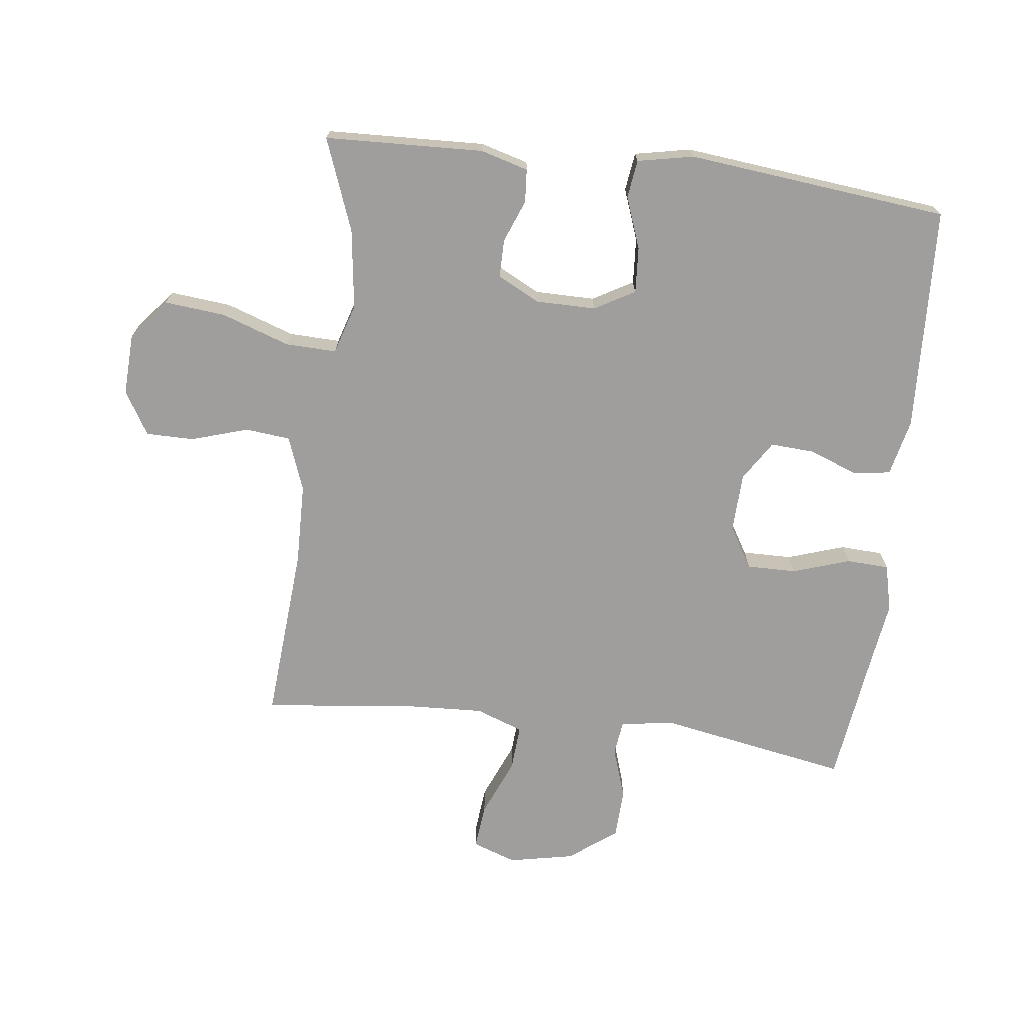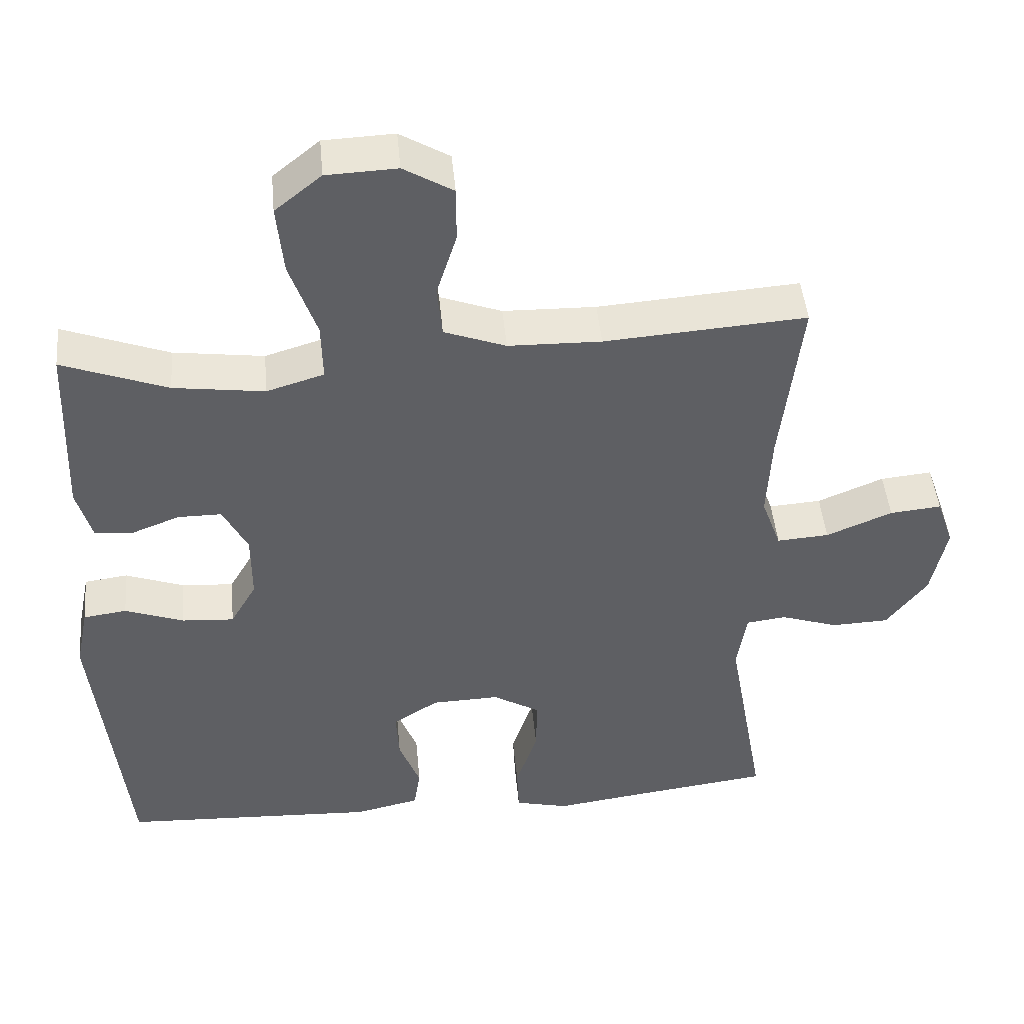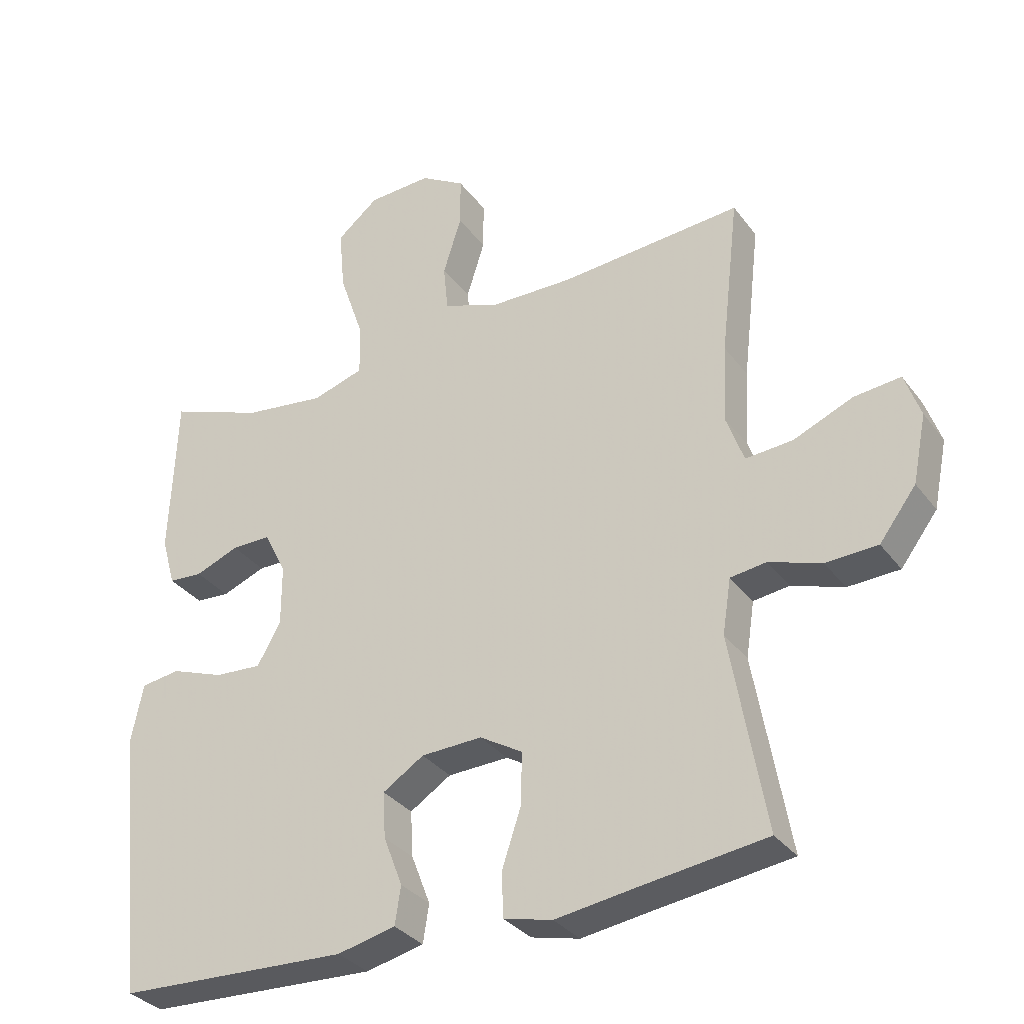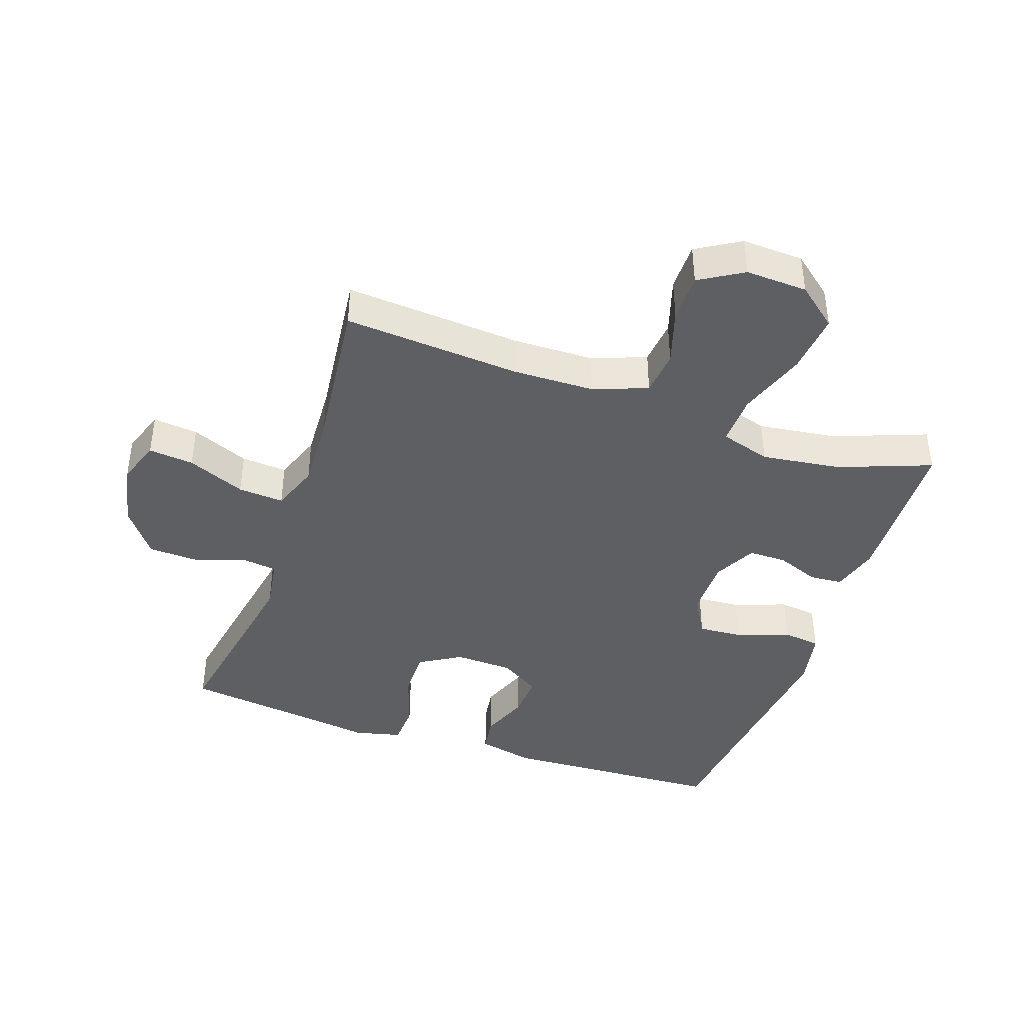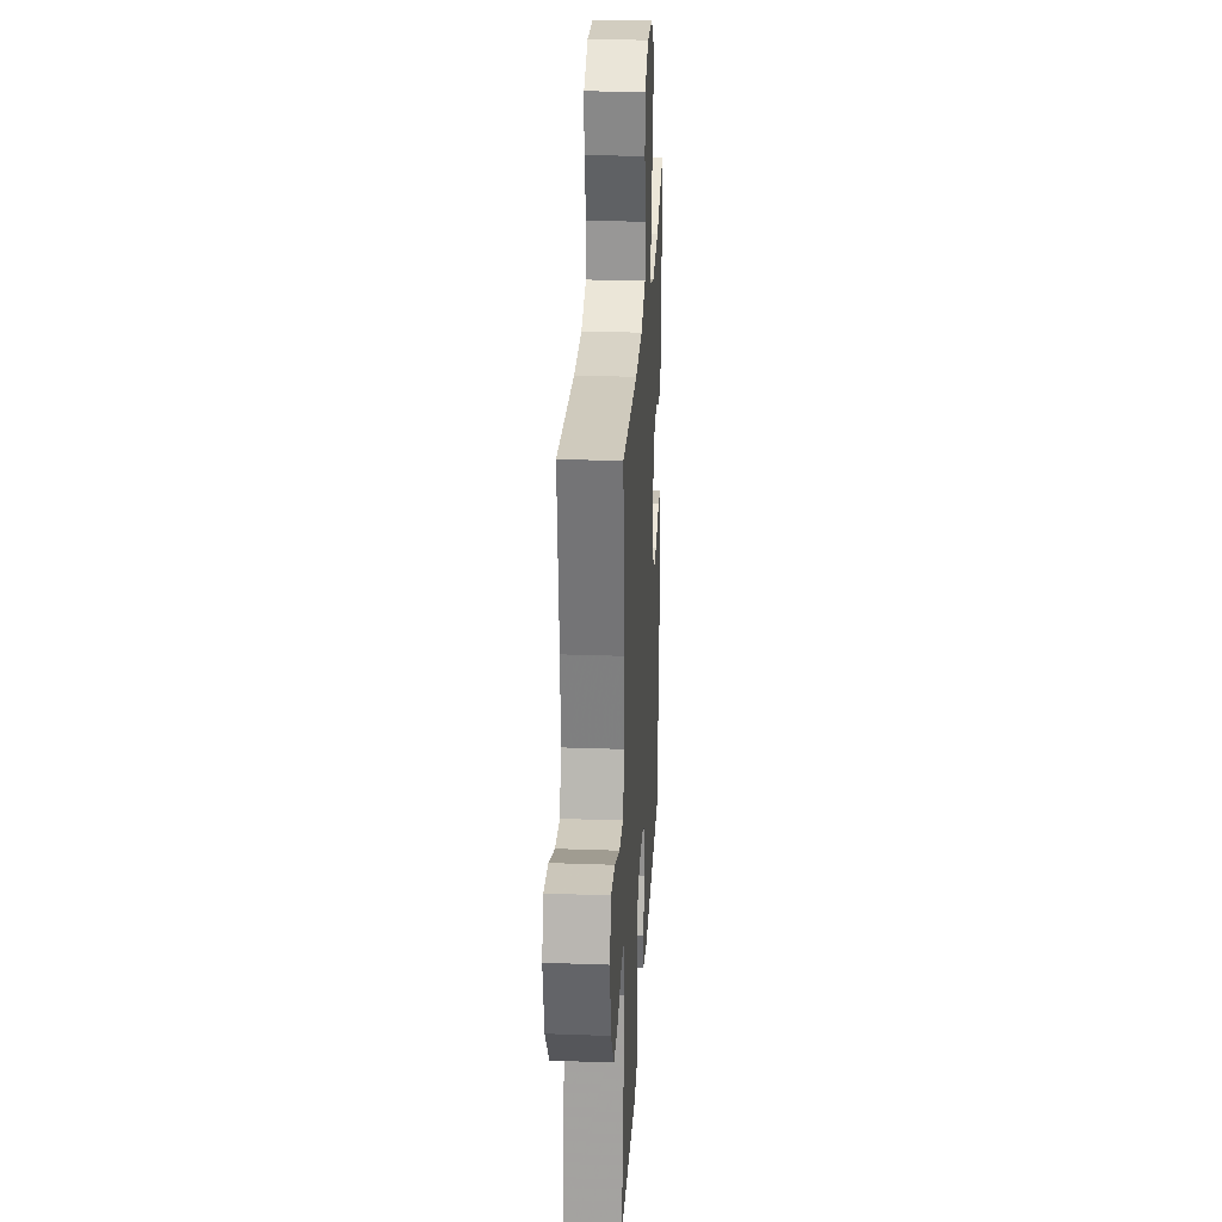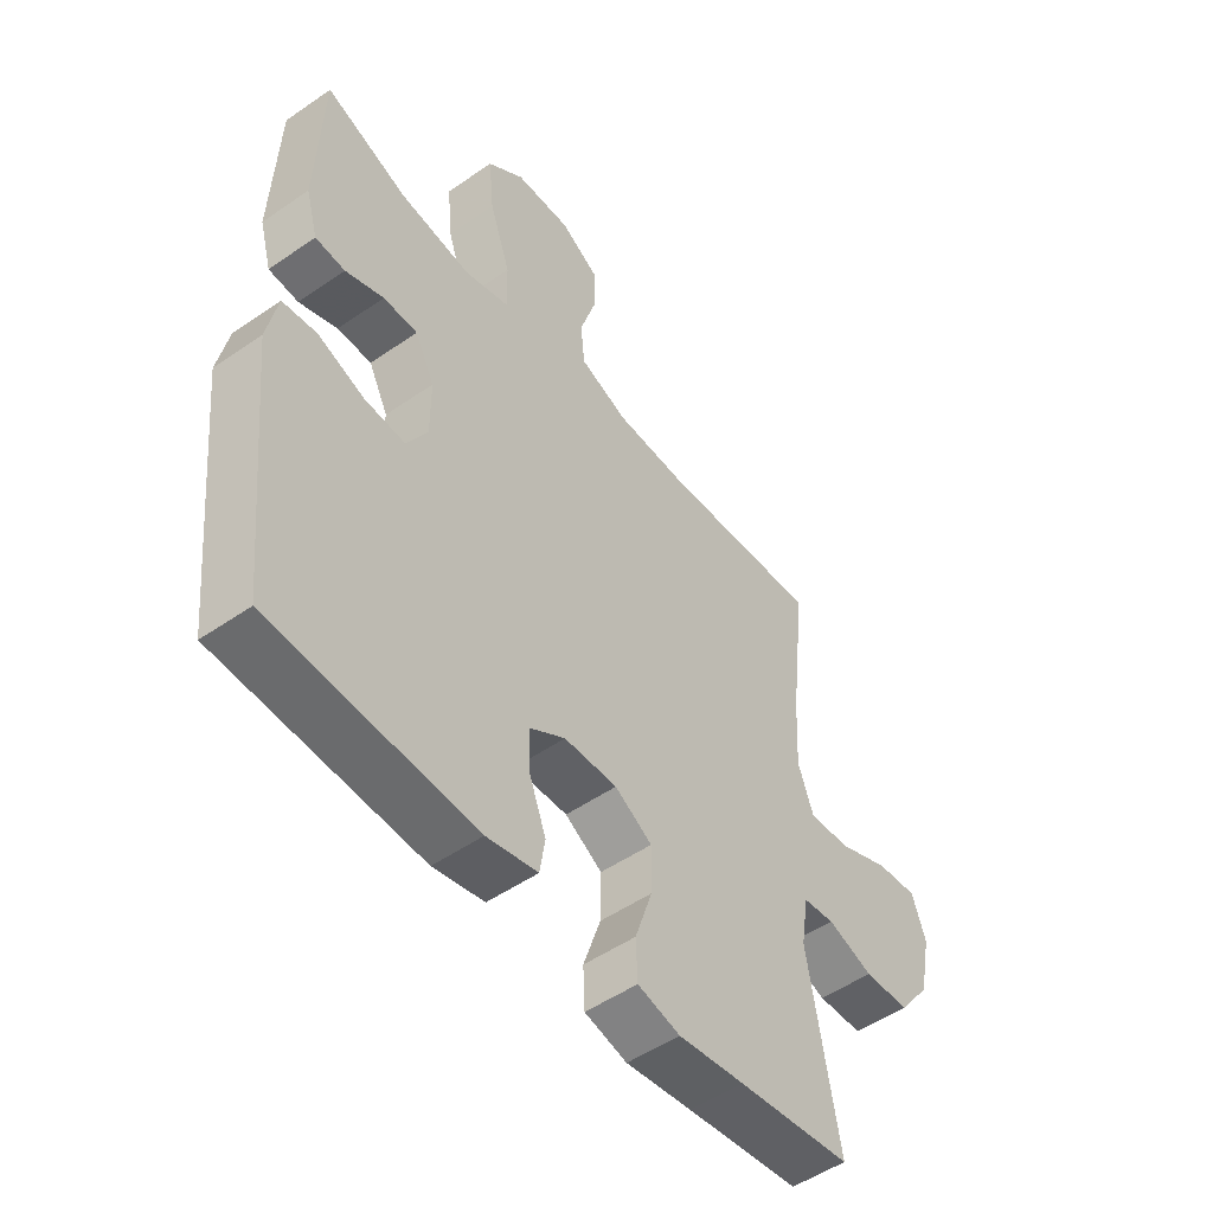
<metadata>
{"format":"obj","ext":"obj","renderer":"f3d","projection":"perspective","resolution":1024,"background":"white","views":[{"elev":-71.0,"azim":82.9,"up":"+Y"},{"elev":46.3,"azim":174.7,"up":"+Z"},{"elev":-32.9,"azim":-149.2,"up":"+Z"},{"elev":-41.3,"azim":-19.1,"up":"+Y"},{"elev":26.8,"azim":-86.8,"up":"+Z"},{"elev":-51.2,"azim":127.0,"up":"+Z"}]}
</metadata>
<code>
v 0.5 0.07 0.5
v 0.51 0.07 0.25
v 0.489 0.07 0.175
v 0.437 0.07 0.171
v 0.37 0.07 0.197
v 0.31 0.07 0.197
v 0.276 0.07 0.13
v 0.276 0.07 0.036
v 0.312 0.07 -0.027
v 0.384 0.07 -0.022
v 0.465 0.07 0.008
v 0.525 0.07 0
v 0.543 0.07 -0.088
v 0.5 0.07 -0.5
v 0.146 0.07 -0.517
v 0.057 0.07 -0.497
v 0.048 0.07 -0.439
v 0.077 0.07 -0.363
v 0.081 0.07 -0.293
v 0.018 0.07 -0.253
v -0.075 0.07 -0.25
v -0.14 0.07 -0.289
v -0.139 0.07 -0.367
v -0.109 0.07 -0.457
v -0.112 0.07 -0.524
v -0.186 0.07 -0.542
v -0.301 0.07 -0.526
v -0.5 0.07 -0.5
v -0.447 0.07 -0.2
v -0.46 0.07 -0.116
v -0.515 0.07 -0.109
v -0.595 0.07 -0.136
v -0.674 0.07 -0.133
v -0.73 0.07 -0.059
v -0.751 0.07 0.044
v -0.727 0.07 0.113
v -0.656 0.07 0.106
v -0.565 0.07 0.068
v -0.493 0.07 0.063
v -0.466 0.07 0.138
v -0.472 0.07 0.257
v -0.5 0.07 0.5
v -0.222 0.07 0.48
v -0.094 0.07 0.483
v -0.009 0.07 0.515
v -0.002 0.07 0.586
v -0.03 0.07 0.675
v -0.03 0.07 0.751
v 0.038 0.07 0.792
v 0.135 0.07 0.788
v 0.199 0.07 0.736
v 0.19 0.07 0.64
v 0.153 0.07 0.532
v 0.151 0.07 0.452
v 0.23 0.07 0.428
v 0.355 0.07 0.445
v 0.5 0 0.5
v 0.51 0 0.25
v 0.489 0 0.175
v 0.437 0 0.171
v 0.37 0 0.197
v 0.31 0 0.197
v 0.276 0 0.13
v 0.276 0 0.036
v 0.312 0 -0.027
v 0.384 0 -0.022
v 0.465 0 0.008
v 0.525 0 0
v 0.543 0 -0.088
v 0.5 0 -0.5
v 0.146 0 -0.517
v 0.057 0 -0.497
v 0.048 0 -0.439
v 0.077 0 -0.363
v 0.081 0 -0.293
v 0.018 0 -0.253
v -0.075 0 -0.25
v -0.14 0 -0.289
v -0.139 0 -0.367
v -0.109 0 -0.457
v -0.112 0 -0.524
v -0.186 0 -0.542
v -0.301 0 -0.526
v -0.5 0 -0.5
v -0.447 0 -0.2
v -0.46 0 -0.116
v -0.515 0 -0.109
v -0.595 0 -0.136
v -0.674 0 -0.133
v -0.73 0 -0.059
v -0.751 0 0.044
v -0.727 0 0.113
v -0.656 0 0.106
v -0.565 0 0.068
v -0.493 0 0.063
v -0.466 0 0.138
v -0.472 0 0.257
v -0.5 0 0.5
v -0.222 0 0.48
v -0.094 0 0.483
v -0.009 0 0.515
v -0.002 0 0.586
v -0.03 0 0.675
v -0.03 0 0.751
v 0.038 0 0.792
v 0.135 0 0.788
v 0.199 0 0.736
v 0.19 0 0.64
v 0.153 0 0.532
v 0.151 0 0.452
v 0.23 0 0.428
v 0.355 0 0.445
f 51 52 53
f 50 51 53
f 49 50 53
f 48 49 53
f 47 48 53
f 46 47 53
f 45 46 53 54
f 44 45 54
f 43 44 54 55
f 41 42 43 55
f 36 37 38
f 35 36 38
f 34 35 38
f 33 34 38
f 32 33 38
f 31 32 38
f 30 31 38 39
f 27 28 29
f 27 29 30
f 26 27 30
f 25 26 30
f 24 25 30
f 23 24 30
f 30 39 40
f 23 30 40
f 22 23 40
f 16 17 18
f 15 16 18
f 14 15 18
f 13 14 18
f 12 13 18
f 11 12 18
f 10 11 18
f 9 10 18 19
f 8 9 19 20
f 3 4 5
f 2 3 5
f 1 2 5
f 56 1 5
f 56 5 6
f 56 6 7
f 55 56 7
f 41 55 7
f 40 41 7
f 22 40 7
f 21 22 7
f 7 8 20 21
f 109 108 107
f 109 107 106
f 109 106 105
f 109 105 104
f 109 104 103
f 109 103 102
f 110 109 102 101
f 110 101 100
f 111 110 100 99
f 111 99 98 97
f 94 93 92
f 94 92 91
f 94 91 90
f 94 90 89
f 94 89 88
f 94 88 87
f 95 94 87 86
f 85 84 83
f 86 85 83
f 86 83 82
f 86 82 81
f 86 81 80
f 86 80 79
f 96 95 86
f 96 86 79
f 96 79 78
f 74 73 72
f 74 72 71
f 74 71 70
f 74 70 69
f 74 69 68
f 74 68 67
f 74 67 66
f 75 74 66 65
f 76 75 65 64
f 61 60 59
f 61 59 58
f 61 58 57
f 61 57 112
f 62 61 112
f 63 62 112
f 63 112 111
f 63 111 97
f 63 97 96
f 63 96 78
f 63 78 77
f 77 76 64 63
f 1 57 58 2
f 2 58 59 3
f 3 59 60 4
f 4 60 61 5
f 5 61 62 6
f 6 62 63 7
f 7 63 64 8
f 8 64 65 9
f 9 65 66 10
f 10 66 67 11
f 11 67 68 12
f 12 68 69 13
f 13 69 70 14
f 14 70 71 15
f 15 71 72 16
f 16 72 73 17
f 17 73 74 18
f 18 74 75 19
f 19 75 76 20
f 20 76 77 21
f 21 77 78 22
f 22 78 79 23
f 23 79 80 24
f 24 80 81 25
f 25 81 82 26
f 26 82 83 27
f 27 83 84 28
f 28 84 85 29
f 29 85 86 30
f 30 86 87 31
f 31 87 88 32
f 32 88 89 33
f 33 89 90 34
f 34 90 91 35
f 35 91 92 36
f 36 92 93 37
f 37 93 94 38
f 38 94 95 39
f 39 95 96 40
f 40 96 97 41
f 41 97 98 42
f 42 98 99 43
f 43 99 100 44
f 44 100 101 45
f 45 101 102 46
f 46 102 103 47
f 47 103 104 48
f 48 104 105 49
f 49 105 106 50
f 50 106 107 51
f 51 107 108 52
f 52 108 109 53
f 53 109 110 54
f 54 110 111 55
f 55 111 112 56
f 56 112 57 1

</code>
